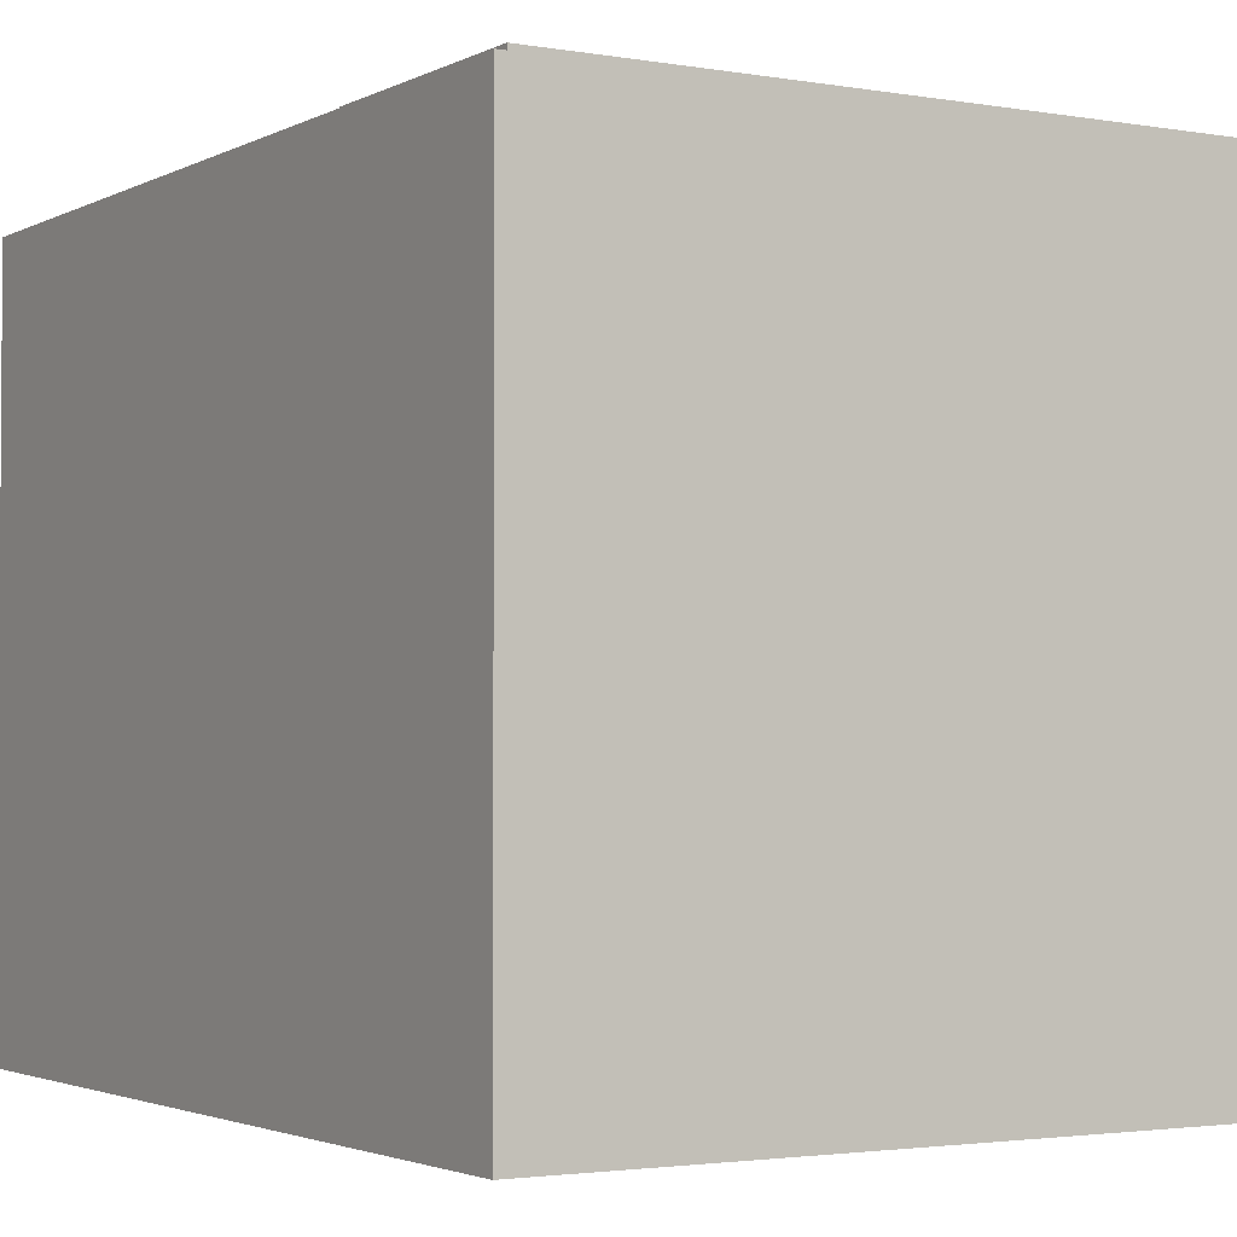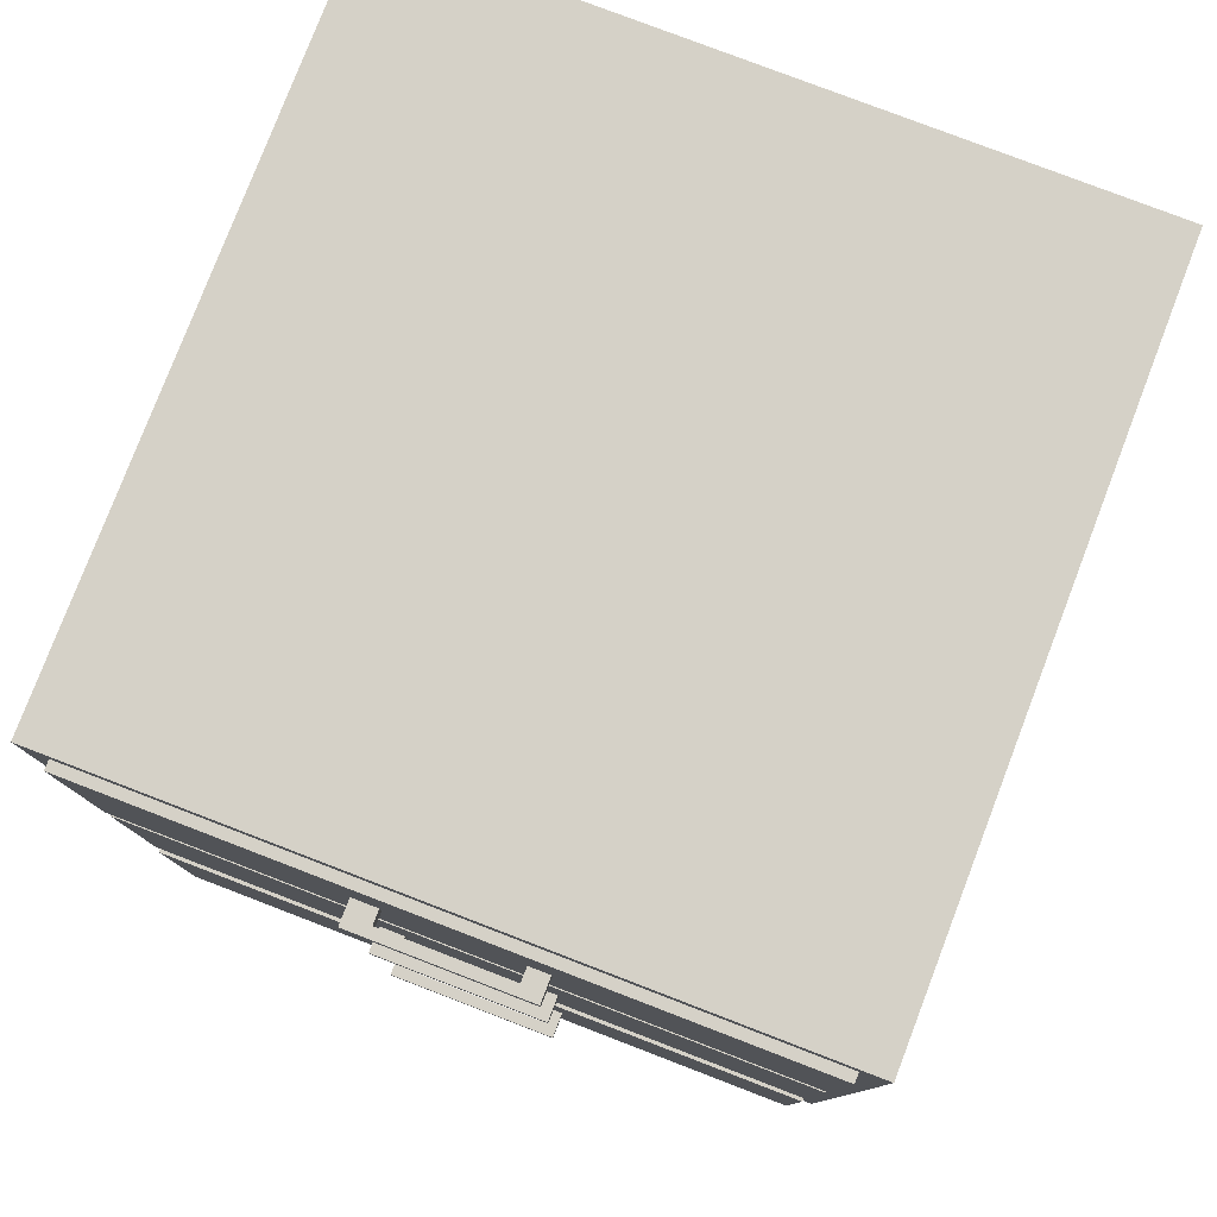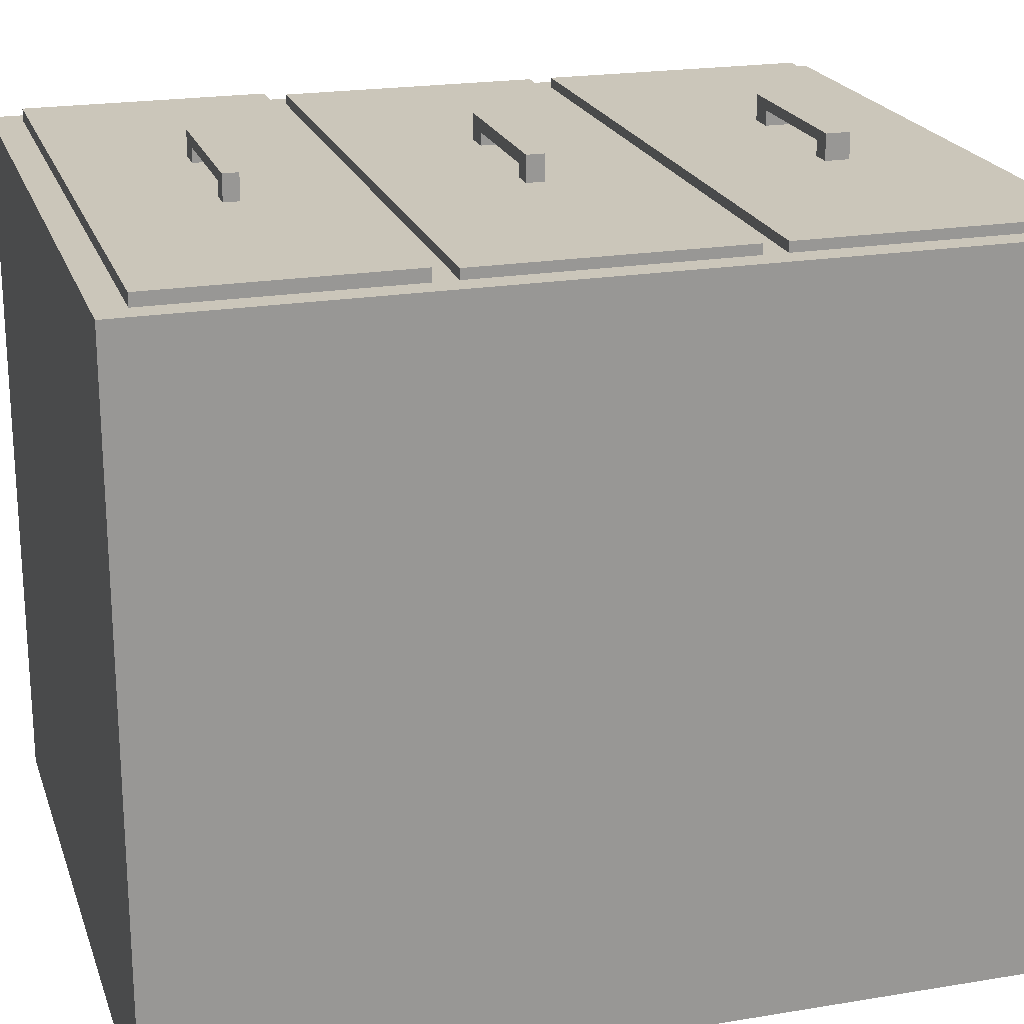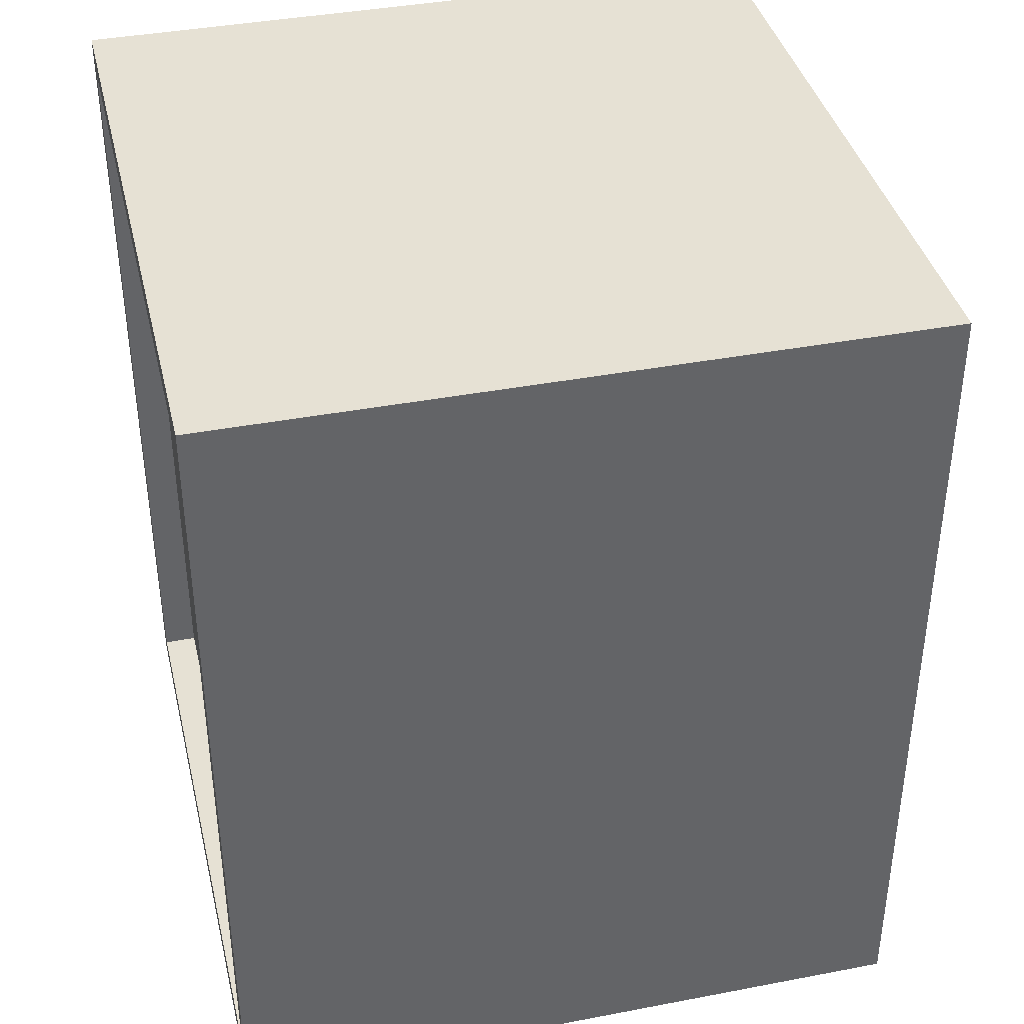
<metadata>
{"format":"obj","ext":"obj","renderer":"f3d","projection":"perspective","resolution":1024,"background":"white","views":[{"elev":-2.5,"azim":-31.2,"up":"+Z"},{"elev":79.1,"azim":21.0,"up":"+Y"},{"elev":21.2,"azim":73.5,"up":"+Z"},{"elev":39.2,"azim":-103.4,"up":"+Y"}]}
</metadata>
<code>
o Plane
v 1 2.448 1
v -1 2.448 1
v 1 2.448 -1
v -1 2.448 -1
v 1 -0.002358 1
v -1 -0.002358 1
v 1 -0.002358 -1
v -1 -0.002358 -1
v -1 2.371 1
v -1 2.371 -1
v 1 2.371 -1
v 1 2.371 1
v -1 1.617 1
v -1 1.617 -1
v 1 1.617 -1
v 1 1.617 1
v -1 1.551 1
v -1 1.551 -1
v 1 1.551 -1
v 1 1.551 1
v -1 0.826 1
v -1 0.826 -1
v 1 0.826 -1
v 1 0.826 1
v -1 0.7619 1
v -1 0.7619 -1
v 1 0.7619 -1
v 1 0.7619 1
v -1 0.08039 1
v -1 0.08039 -1
v 1 0.08039 -1
v 1 0.08039 1
v 0.9298 2.448 1
v 0.9298 2.448 -1
v 0.9298 -0.002358 1
v 0.9298 -0.002358 -1
v 0.9298 2.371 -1
v 0.9298 2.371 1
v 0.9298 1.617 -1
v 0.9298 1.617 1
v 0.9298 1.551 -1
v 0.9298 1.551 1
v 0.9298 0.826 -1
v 0.9298 0.826 1
v 0.9298 0.7619 -1
v 0.9298 0.7619 1
v 0.9298 0.08039 -1
v 0.9298 0.08039 1
v -0.9279 2.448 1
v -0.9279 2.448 -1
v -0.9279 -0.002358 1
v -0.9279 -0.002358 -1
v -0.9279 2.371 1
v -0.9279 1.617 1
v -0.9279 1.551 1
v -0.9279 0.826 1
v -0.9279 0.7619 1
v -0.9279 0.08039 1
v -0.9279 2.371 -1
v -0.9279 1.617 -1
v -0.9279 1.551 -1
v -0.9279 0.826 -1
v -0.9279 0.7619 -1
v -0.9279 0.08039 -1
v 0.9298 2.371 1.028
v 0.9298 1.617 1.028
v -0.9279 2.371 1.028
v -0.9279 1.617 1.028
v 0.9298 1.551 1.028
v 0.9298 0.826 1.028
v -0.9279 1.551 1.028
v -0.9279 0.826 1.028
v 0.9298 0.7619 1.035
v 0.9298 0.08039 1.035
v -0.9279 0.7619 1.035
v -0.9279 0.08039 1.035
v 0.9298 2.371 -0.9021
v 0.9298 1.617 -0.9021
v 0.9298 1.551 -0.9021
v 0.9298 0.826 -0.9021
v 0.9298 0.7619 -0.9021
v 0.9298 0.08039 -0.9021
v -0.9279 2.371 -0.9021
v -0.9279 1.617 -0.9021
v -0.9279 1.551 -0.9021
v -0.9279 0.826 -0.9021
v -0.9279 0.7619 -0.9021
v -0.9279 0.08039 -0.9021
v -1 1.994 1
v -1 1.994 -1
v 1 1.994 -1
v 1 1.994 1
v 0.9298 1.994 -1
v 0.9298 1.994 1
v -0.9279 1.994 -1
v -0.9279 1.994 1
v 0.9298 1.994 1.028
v -0.9279 1.994 1.028
v 0.9298 1.994 -0.9021
v -0.9279 1.994 -0.9021
v -1 1.189 1
v -1 1.189 -1
v 1 1.189 -1
v 1 1.189 1
v 0.9298 1.189 -1
v 0.9298 1.189 1
v -0.9279 1.189 -1
v -0.9279 1.189 1
v 0.9298 1.189 1.028
v -0.9279 1.189 1.028
v 0.9298 1.189 -0.9021
v -0.9279 1.189 -0.9021
v -1 0.4211 1
v -1 0.4211 -1
v 1 0.4211 -1
v 1 0.4211 1
v 0.9298 0.4211 -1
v 0.9298 0.4211 1
v -0.9279 0.4211 -1
v -0.9279 0.4211 1
v 0.9298 0.4211 1.035
v -0.9279 0.4211 1.035
v 0.9298 0.4211 -0.9021
v -0.9279 0.4211 -0.9021
v -1 2.062 1
v -1 2.062 -1
v 1 2.062 -1
v 1 2.062 1
v 0.9298 2.062 -1
v 0.9298 2.062 1
v -0.9279 2.062 -1
v -0.9279 2.062 1
v 0.9298 2.062 1.028
v -0.9279 2.062 1.028
v 0.9298 2.062 -0.9021
v -0.9279 2.062 -0.9021
v -1 1.238 1
v -1 1.238 -1
v 1 1.238 -1
v 1 1.238 1
v 0.9298 1.238 -1
v 0.9298 1.238 1
v -0.9279 1.238 -1
v -0.9279 1.238 1
v 0.9298 1.238 1.028
v -0.9279 1.238 1.028
v 0.9298 1.238 -0.9021
v -0.9279 1.238 -0.9021
v -1 0.4645 1
v -1 0.4645 -1
v 1 0.4645 -1
v 1 0.4645 1
v 0.9298 0.4645 -1
v 0.9298 0.4645 1
v -0.9279 0.4645 -1
v -0.9279 0.4645 1
v 0.9298 0.4645 1.035
v -0.9279 0.4645 1.035
v 0.9298 0.4645 -0.9021
v -0.9279 0.4645 -0.9021
v -0.1764 2.448 1
v -0.1764 2.448 -1
v -0.1764 -0.002358 1
v -0.1764 -0.002358 -1
v -0.1764 2.371 1
v -0.1764 1.617 1
v -0.1764 1.551 1
v -0.1764 0.826 1
v -0.1764 0.7619 1
v -0.1764 0.08039 1
v -0.1764 2.371 -1
v -0.1764 0.08039 -1
v -0.1764 2.371 1.028
v -0.1764 1.617 1.028
v -0.1764 1.551 1.028
v -0.1764 0.826 1.028
v -0.1764 0.7619 1.035
v -0.1764 0.08039 1.035
v -0.1764 2.371 -0.9021
v -0.1764 1.617 -0.9021
v -0.1764 1.551 -0.9021
v -0.1764 0.826 -0.9021
v -0.1764 0.7619 -0.9021
v -0.1764 0.08039 -0.9021
v -0.1764 1.994 1.028
v -0.1764 1.994 -0.9021
v -0.1764 1.189 1.028
v -0.1764 1.189 -0.9021
v -0.1764 0.4211 1.035
v -0.1764 0.4211 -0.9021
v -0.1764 2.062 1.028
v -0.1764 2.062 -0.9021
v -0.1764 1.238 1.028
v -0.1764 1.238 -0.9021
v -0.1764 0.4645 1.035
v -0.1764 0.4645 -0.9021
v 0.1797 2.448 1
v 0.1797 2.448 -1
v 0.1797 -0.002358 1
v 0.1797 -0.002358 -1
v 0.1797 2.371 1
v 0.1797 1.617 1
v 0.1797 1.551 1
v 0.1797 0.826 1
v 0.1797 0.7619 1
v 0.1797 0.08039 1
v 0.1797 2.371 -1
v 0.1797 0.08039 -1
v 0.1797 2.371 1.028
v 0.1797 1.617 1.028
v 0.1797 1.551 1.028
v 0.1797 0.826 1.028
v 0.1797 0.7619 1.035
v 0.1797 0.08039 1.035
v 0.1797 2.371 -0.9021
v 0.1797 1.617 -0.9021
v 0.1797 1.551 -0.9021
v 0.1797 0.826 -0.9021
v 0.1797 0.7619 -0.9021
v 0.1797 0.08039 -0.9021
v 0.1797 1.994 -0.9021
v 0.1797 1.189 -0.9021
v 0.1797 0.4211 -0.9021
v 0.1797 2.062 -0.9021
v 0.1797 1.238 -0.9021
v 0.1797 0.4645 -0.9021
v 0.1797 1.994 1.028
v 0.1797 1.189 1.028
v 0.1797 0.4211 1.035
v 0.1797 2.062 1.028
v 0.1797 1.238 1.028
v 0.1797 0.4645 1.035
v -0.2472 1.994 1.028
v -0.2472 1.189 1.028
v -0.2472 0.4211 1.035
v -0.2472 2.062 1.028
v -0.2472 1.238 1.028
v -0.2472 0.4645 1.035
v -0.2472 2.448 1
v -0.2472 2.448 -1
v -0.2472 -0.002358 1
v -0.2472 -0.002358 -1
v -0.2472 2.371 1
v -0.2472 1.617 1
v -0.2472 1.551 1
v -0.2472 0.826 1
v -0.2472 0.7619 1
v -0.2472 0.08039 1
v -0.2472 2.371 -1
v -0.2472 0.08039 -1
v -0.2472 2.371 1.028
v -0.2472 1.617 1.028
v -0.2472 1.551 1.028
v -0.2472 0.826 1.028
v -0.2472 0.7619 1.035
v -0.2472 0.08039 1.035
v -0.2472 2.371 -0.9021
v -0.2472 1.617 -0.9021
v -0.2472 1.551 -0.9021
v -0.2472 0.826 -0.9021
v -0.2472 0.7619 -0.9021
v -0.2472 0.08039 -0.9021
v -0.2472 1.994 -0.9021
v -0.2472 1.189 -0.9021
v -0.2472 0.4211 -0.9021
v -0.2472 2.062 -0.9021
v -0.2472 1.238 -0.9021
v -0.2472 0.4645 -0.9021
v 0.2381 2.448 1
v 0.2381 2.448 -1
v 0.2381 -0.002358 1
v 0.2381 -0.002358 -1
v 0.2381 2.371 1
v 0.2381 1.617 1
v 0.2381 1.551 1
v 0.2381 0.826 1
v 0.2381 0.7619 1
v 0.2381 0.08039 1
v 0.2381 2.371 -1
v 0.2381 0.08039 -1
v 0.2381 2.371 1.028
v 0.2381 1.617 1.028
v 0.2381 1.551 1.028
v 0.2381 0.826 1.028
v 0.2381 0.7619 1.035
v 0.2381 0.08039 1.035
v 0.2381 2.371 -0.9021
v 0.2381 1.617 -0.9021
v 0.2381 1.551 -0.9021
v 0.2381 0.826 -0.9021
v 0.2381 0.7619 -0.9021
v 0.2381 0.08039 -0.9021
v 0.2381 1.994 -0.9021
v 0.2381 1.189 -0.9021
v 0.2381 0.4211 -0.9021
v 0.2381 2.062 -0.9021
v 0.2381 1.238 -0.9021
v 0.2381 0.4645 -0.9021
v 0.2381 1.994 1.028
v 0.2381 1.189 1.028
v 0.2381 0.4211 1.035
v 0.2381 2.062 1.028
v 0.2381 1.238 1.028
v 0.2381 0.4645 1.035
v -0.1764 1.994 1.1
v -0.1764 1.189 1.1
v -0.1764 0.4211 1.107
v -0.1764 2.062 1.1
v -0.1764 1.238 1.1
v -0.1764 0.4645 1.107
v 0.1797 1.994 1.1
v 0.1797 1.189 1.1
v 0.1797 0.4211 1.107
v 0.1797 2.062 1.1
v 0.1797 1.238 1.1
v 0.1797 0.4645 1.107
v -0.2472 1.994 1.1
v -0.2472 1.189 1.1
v -0.2472 0.4211 1.107
v -0.2472 2.062 1.1
v -0.2472 1.238 1.1
v -0.2472 0.4645 1.107
v 0.2381 1.994 1.1
v 0.2381 1.189 1.1
v 0.2381 0.4211 1.107
v 0.2381 2.062 1.1
v 0.2381 1.238 1.1
v 0.2381 0.4645 1.107
v 0.2381 1.994 1.07
v 0.1797 1.994 1.07
v -0.2472 2.062 1.07
v -0.1764 2.062 1.07
v 0.1797 2.062 1.07
v 0.2381 2.062 1.07
v -0.2472 1.994 1.07
v -0.1764 1.994 1.07
v -0.2472 1.238 1.064
v -0.2472 1.189 1.064
v 0.1797 1.238 1.064
v -0.1764 1.238 1.064
v -0.1764 1.189 1.064
v 0.1797 1.189 1.064
v 0.2381 1.189 1.064
v 0.2381 1.238 1.064
v 0.2381 0.4645 1.076
v 0.1797 0.4645 1.076
v -0.1764 0.4645 1.076
v -0.2472 0.4645 1.076
v 0.1797 0.4211 1.076
v 0.2381 0.4211 1.076
v -0.2472 0.4211 1.076
v -0.1764 0.4211 1.076
f 33 1 3 34
f 35 36 7 5
f 30 8 6 29
f 64 52 8 30
f 32 5 7 31
f 48 35 5 32
f 4 10 9 2
f 50 59 10 4
f 1 12 11 3
f 33 38 12 1
f 90 14 13 89
f 95 60 14 90
f 92 16 15 91
f 94 40 16 92
f 14 18 17 13
f 60 61 18 14
f 16 20 19 15
f 40 42 20 16
f 102 22 21 101
f 107 62 22 102
f 104 24 23 103
f 106 44 24 104
f 22 26 25 21
f 62 63 26 22
f 24 28 27 23
f 44 46 28 24
f 114 30 29 113
f 119 64 30 114
f 116 32 31 115
f 118 48 32 116
f 269 33 34 270
f 271 272 36 35
f 31 7 36 47
f 278 271 35 48
f 3 11 37 34
f 269 273 38 33
f 91 15 39 93
f 132 134 67 53
f 15 19 41 39
f 274 275 42 40
f 103 23 43 105
f 144 146 71 55
f 23 27 45 43
f 276 277 46 44
f 115 31 47 117
f 156 158 75 57
f 250 242 52 64
f 240 249 59 50
f 41 79 78 39
f 95 100 84 60
f 45 81 80 43
f 119 124 88 64
f 129 135 77 37
f 2 49 50 4
f 6 8 52 51
f 29 6 51 58
f 2 9 53 49
f 89 13 54 96
f 13 17 55 54
f 101 21 56 108
f 21 25 57 56
f 113 29 58 120
f 299 282 66 97
f 273 281 65 38
f 244 252 68 54
f 94 97 66 40
f 300 284 70 109
f 106 109 70 44
f 275 283 69 42
f 246 254 72 56
f 301 286 74 121
f 118 121 74 48
f 248 256 76 58
f 277 285 73 46
f 263 258 84 100
f 258 259 85 84
f 264 260 86 112
f 260 261 87 86
f 265 262 88 124
f 60 84 85 61
f 153 159 81 45
f 107 112 86 62
f 280 292 82 47
f 141 147 79 41
f 249 257 83 59
f 62 86 87 63
f 126 90 89 125
f 131 95 90 126
f 128 92 91 127
f 130 94 92 128
f 127 91 93 129
f 54 68 98 96
f 131 136 100 95
f 39 78 99 93
f 125 89 96 132
f 302 299 97 133
f 130 133 97 94
f 266 263 100 136
f 138 102 101 137
f 143 107 102 138
f 140 104 103 139
f 142 106 104 140
f 139 103 105 141
f 56 72 110 108
f 137 101 108 144
f 303 300 109 145
f 142 145 109 106
f 267 264 112 148
f 143 148 112 107
f 43 80 111 105
f 150 114 113 149
f 155 119 114 150
f 152 116 115 151
f 154 118 116 152
f 151 115 117 153
f 58 76 122 120
f 155 160 124 119
f 149 113 120 156
f 304 301 121 157
f 154 157 121 118
f 268 265 124 160
f 47 82 123 117
f 96 98 134 132
f 93 99 135 129
f 10 126 125 9
f 59 131 126 10
f 12 128 127 11
f 38 130 128 12
f 11 127 129 37
f 59 83 136 131
f 9 125 132 53
f 281 302 133 65
f 38 65 133 130
f 257 266 136 83
f 108 110 146 144
f 105 111 147 141
f 18 138 137 17
f 61 143 138 18
f 20 140 139 19
f 42 142 140 20
f 19 139 141 41
f 17 137 144 55
f 283 303 145 69
f 42 69 145 142
f 259 267 148 85
f 61 85 148 143
f 120 122 158 156
f 117 123 159 153
f 26 150 149 25
f 63 155 150 26
f 28 152 151 27
f 46 154 152 28
f 27 151 153 45
f 63 87 160 155
f 25 149 156 57
f 285 304 157 73
f 46 73 157 154
f 261 268 160 87
f 239 161 162 240
f 241 242 164 163
f 248 241 163 170
f 239 243 165 161
f 244 245 167 166
f 246 247 169 168
f 208 200 164 172
f 198 207 171 162
f 233 252 174 185
f 243 251 173 165
f 202 210 174 166
f 234 254 176 187
f 245 253 175 167
f 204 212 176 168
f 235 256 178 189
f 206 214 178 170
f 247 255 177 169
f 221 216 180 186
f 216 217 181 180
f 222 218 182 188
f 218 219 183 182
f 223 220 184 190
f 250 262 184 172
f 207 215 179 171
f 224 221 186 192
f 225 222 188 194
f 226 223 190 196
f 251 236 191 173
f 215 224 192 179
f 253 237 193 175
f 217 225 194 181
f 255 238 195 177
f 219 226 196 183
f 161 197 198 162
f 163 164 200 199
f 170 163 199 206
f 161 165 201 197
f 166 167 203 202
f 168 169 205 204
f 185 174 210 227
f 165 173 209 201
f 187 176 212 228
f 167 175 211 203
f 189 178 214 229
f 169 177 213 205
f 172 184 220 208
f 173 191 230 209
f 175 193 231 211
f 177 195 232 213
f 280 272 200 208
f 270 279 207 198
f 274 282 210 202
f 276 284 212 204
f 278 286 214 206
f 293 288 216 221
f 288 289 217 216
f 294 290 218 222
f 290 291 219 218
f 295 292 220 223
f 279 287 215 207
f 296 293 221 224
f 297 294 222 225
f 298 295 223 226
f 287 296 224 215
f 289 297 225 217
f 291 298 226 219
f 172 164 242 250
f 162 171 249 240
f 166 174 252 244
f 168 176 254 246
f 170 178 256 248
f 186 180 258 263
f 180 181 259 258
f 188 182 260 264
f 182 183 261 260
f 190 184 262 265
f 171 179 257 249
f 192 186 263 266
f 194 188 264 267
f 196 190 265 268
f 179 192 266 257
f 181 194 267 259
f 183 196 268 261
f 49 239 240 50
f 51 52 242 241
f 58 51 241 248
f 49 53 243 239
f 54 55 245 244
f 56 57 247 246
f 98 68 252 233
f 53 67 251 243
f 110 72 254 234
f 55 71 253 245
f 122 76 256 235
f 57 75 255 247
f 64 88 262 250
f 134 98 233 236
f 146 110 234 237
f 158 122 235 238
f 67 134 236 251
f 71 146 237 253
f 75 158 238 255
f 197 269 270 198
f 199 200 272 271
f 206 199 271 278
f 197 201 273 269
f 202 203 275 274
f 204 205 277 276
f 227 210 282 299
f 201 209 281 273
f 228 212 284 300
f 203 211 283 275
f 229 214 286 301
f 205 213 285 277
f 208 220 292 280
f 209 230 302 281
f 211 231 303 283
f 213 232 304 285
f 47 36 272 280
f 34 37 279 270
f 40 66 282 274
f 44 70 284 276
f 48 74 286 278
f 99 78 288 293
f 78 79 289 288
f 111 80 290 294
f 80 81 291 290
f 123 82 292 295
f 37 77 287 279
f 135 99 293 296
f 147 111 294 297
f 159 123 295 298
f 77 135 296 287
f 79 147 297 289
f 81 159 298 291
f 304 232 195 238 235 189 229 301
f 231 193 187 228
f 230 191 185 227
f 346 316 328 345
f 344 327 324 343
f 342 312 306 341
f 340 309 315 339
f 338 318 321 337
f 336 305 317 335
f 329 323 311 330
f 331 320 308 332
f 333 314 326 334
f 320 317 305 308
f 321 318 306 309
f 322 319 307 310
f 308 305 311 314
f 309 306 312 315
f 310 307 313 316
f 314 311 323 326
f 315 312 324 327
f 316 313 325 328
f 348 322 310 347
f 350 325 313 349
f 352 307 319 351
f 335 317 320 331
f 332 308 314 333
f 330 311 305 336
f 334 326 323 329
f 339 315 327 344
f 337 321 309 340
f 343 324 312 342
f 341 306 318 338
f 351 319 322 348
f 347 310 316 346
f 349 313 307 352
f 345 328 325 350
f 185 336 335 233
f 299 329 330 227
f 236 331 332 191
f 230 333 334 302
f 233 335 331 236
f 336 185 191 332
f 333 230 227 330
f 302 334 329 299
f 303 344 343 300
f 341 187 193 340
f 339 231 228 342
f 234 338 337 237
f 231 339 344 303
f 237 337 340 193
f 300 343 342 228
f 187 341 338 234
f 232 346 345 304
f 238 348 347 195
f 301 350 349 229
f 189 352 351 235
f 235 351 348 238
f 352 189 195 347
f 304 345 350 301
f 346 232 229 349
f 349 352 347 346
f 340 339 342 341
f 330 336 332 333

</code>
